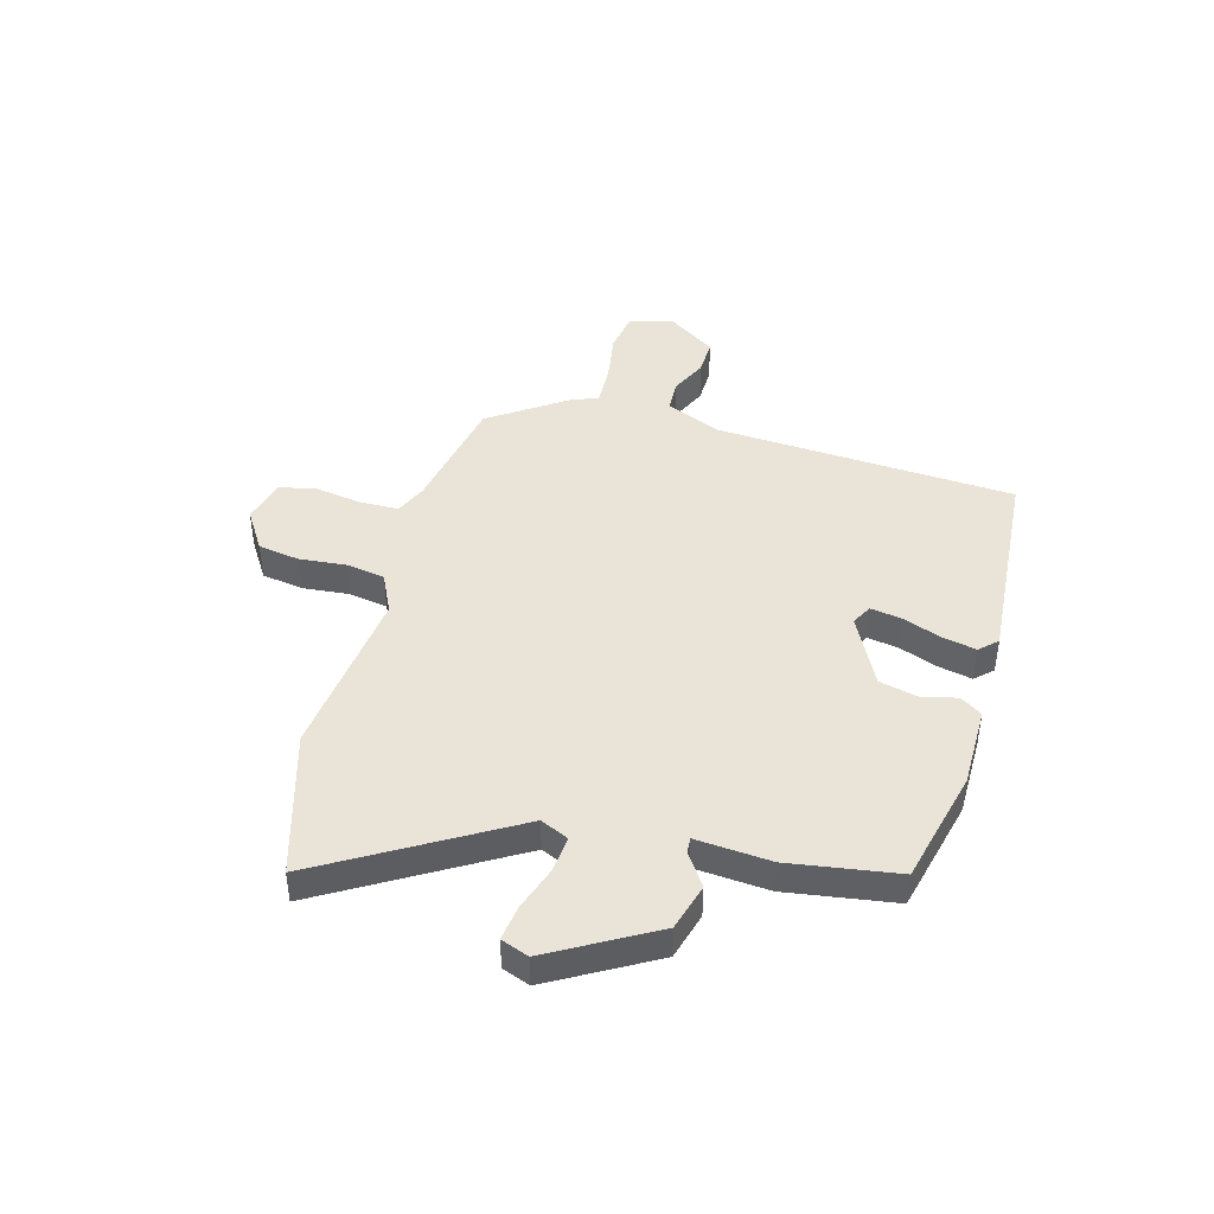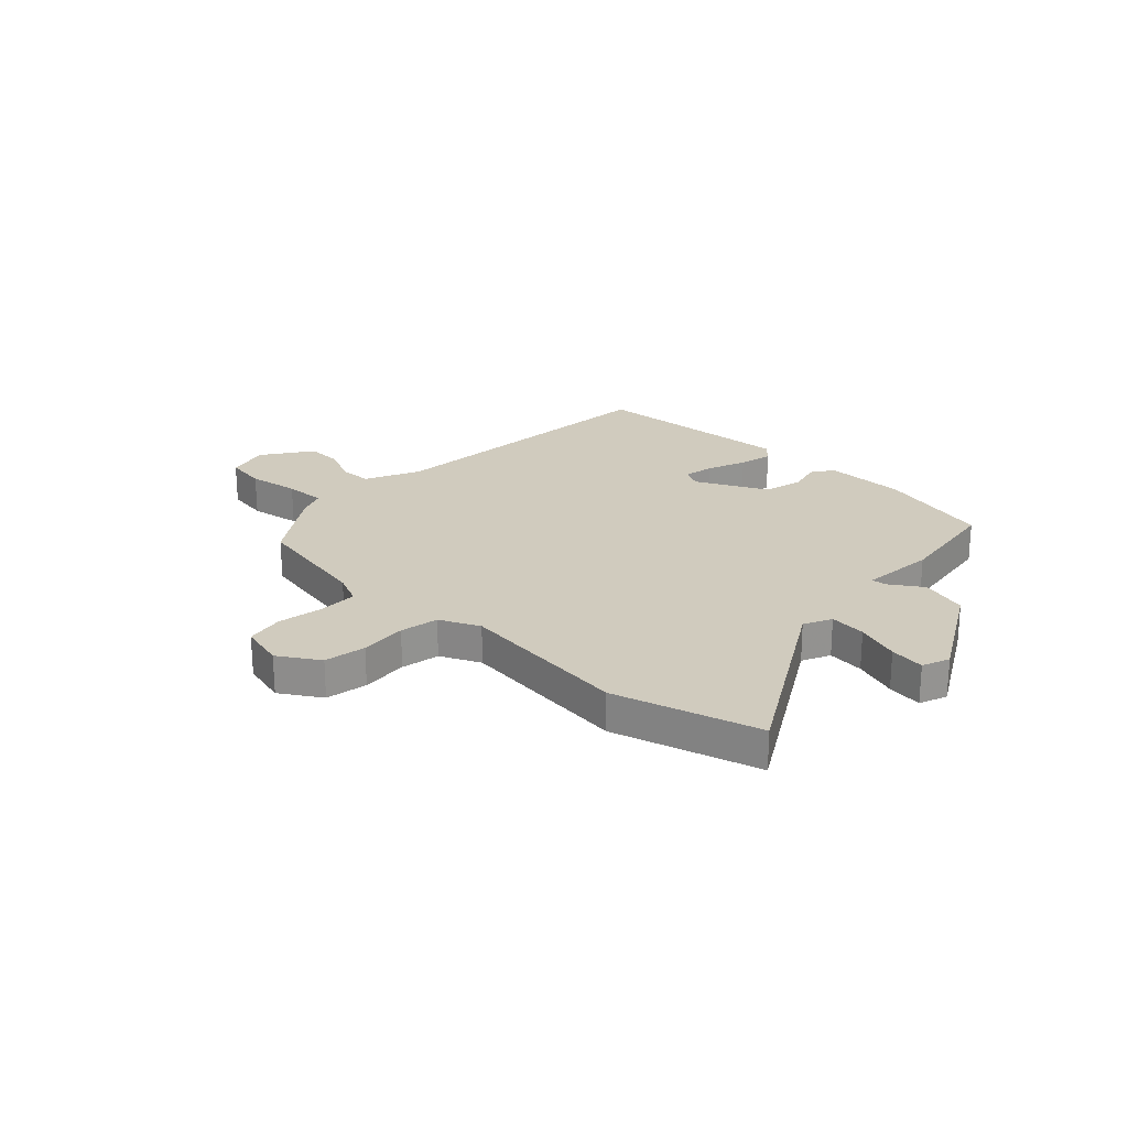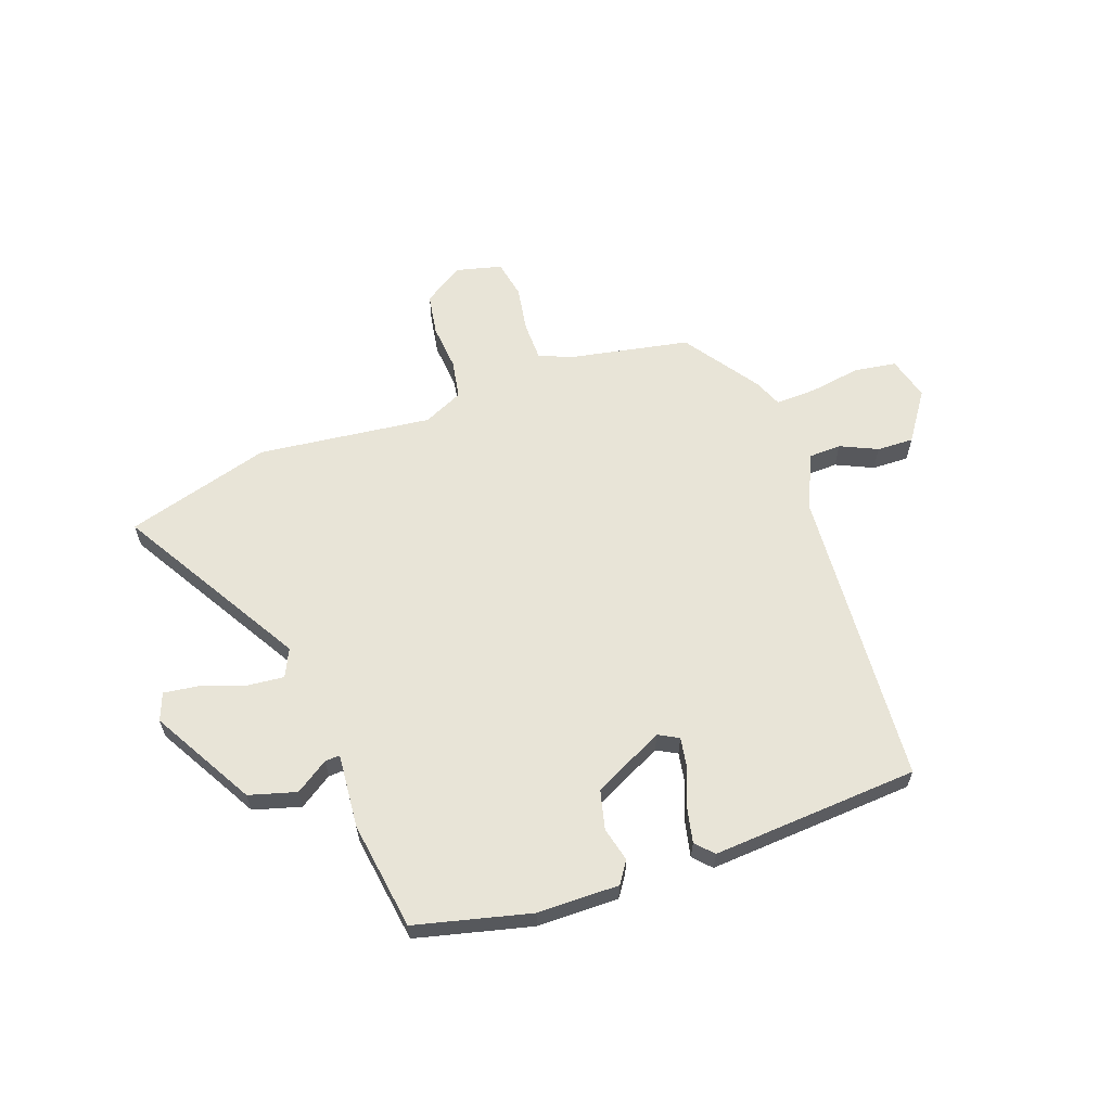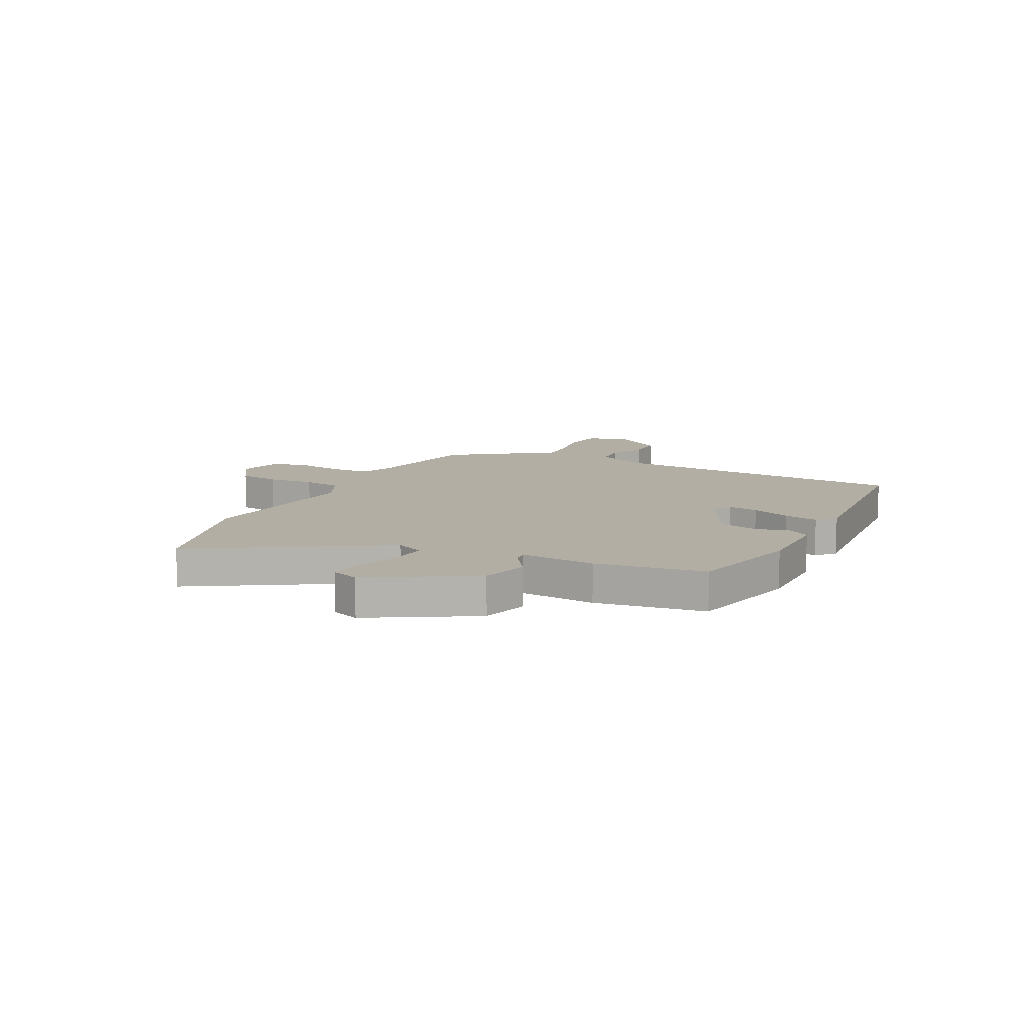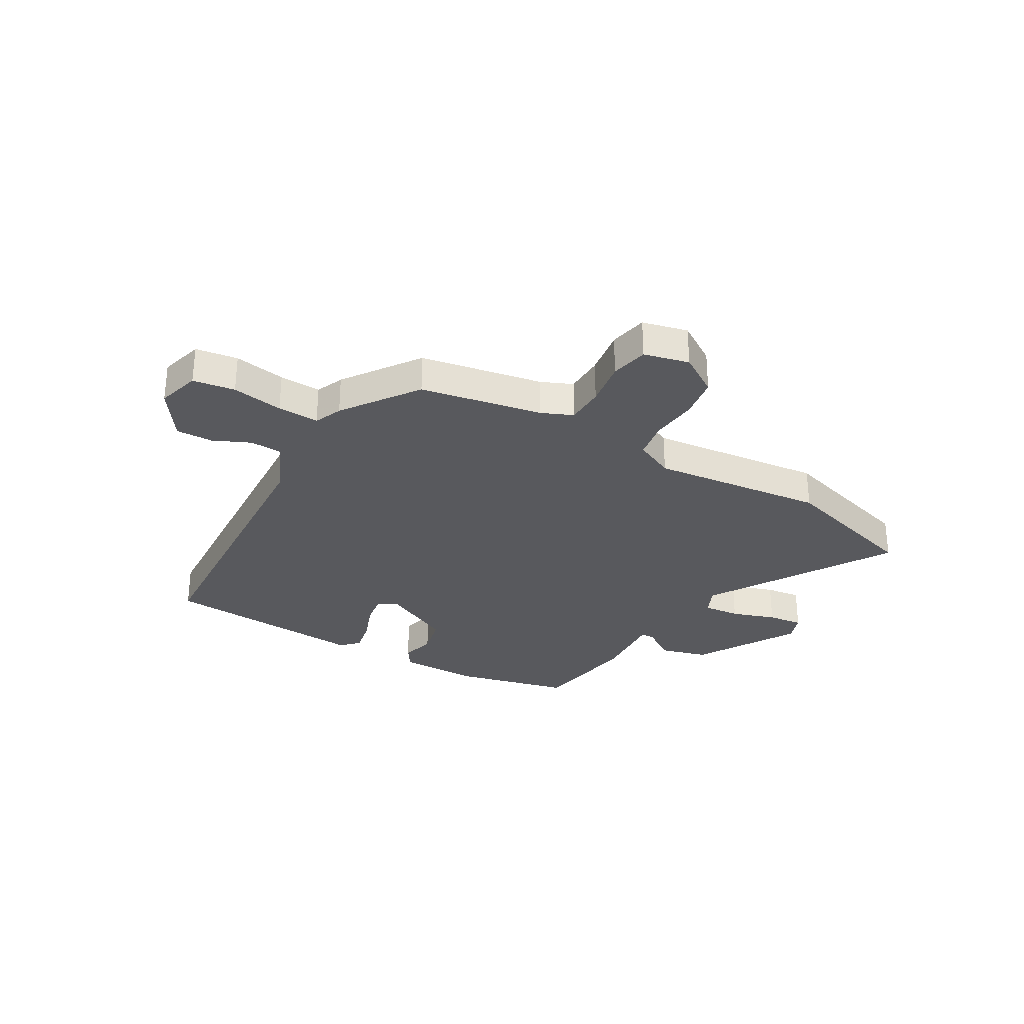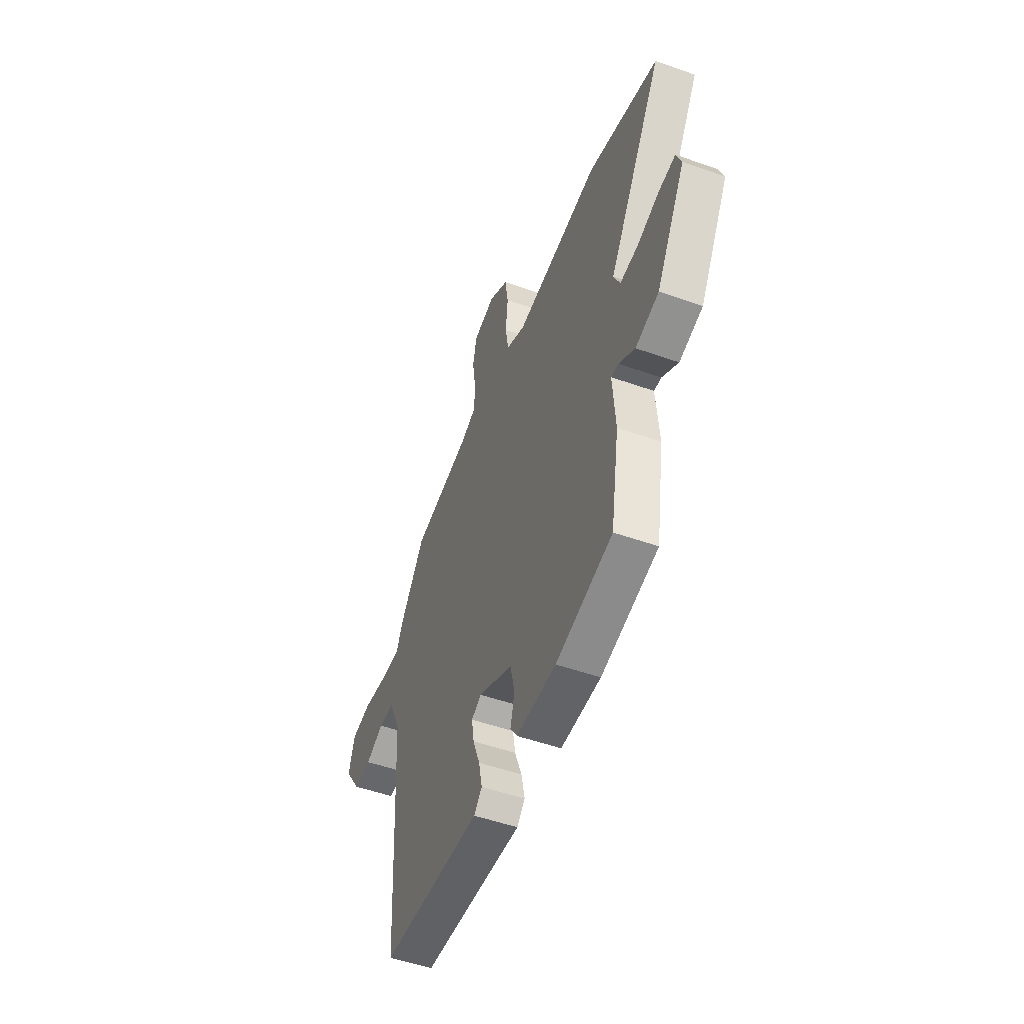
<metadata>
{"format":"obj","ext":"obj","renderer":"f3d","projection":"perspective","resolution":1024,"background":"white","views":[{"elev":43.3,"azim":106.1,"up":"+Y"},{"elev":23.4,"azim":44.6,"up":"+Y"},{"elev":61.3,"azim":161.2,"up":"+Y"},{"elev":11.0,"azim":117.1,"up":"+Y"},{"elev":-30.2,"azim":-29.8,"up":"+Y"},{"elev":-51.4,"azim":68.9,"up":"+Z"}]}
</metadata>
<code>
v 0.428 0.07 0.522
v 0.699 0.07 0.439
v 0.489 0.07 0.095
v 0.513 0.07 0.042
v 0.582 0.07 0.048
v 0.665 0.07 0.075
v 0.731 0.07 0.083
v 0.75 0.07 0.031
v 0.638 0.07 -0.16
v 0.549 0.07 -0.184
v 0.488 0.07 -0.142
v 0.46 0.07 -0.14
v 0.47 0.07 -0.28
v 0.437 0.07 -0.483
v 0.22 0.07 -0.533
v 0.067 0.07 -0.532
v 0.04 0.07 -0.491
v 0.057 0.07 -0.427
v 0.04 0.07 -0.353
v -0.092 0.07 -0.285
v -0.13 0.07 -0.305
v -0.121 0.07 -0.363
v -0.094 0.07 -0.436
v -0.081 0.07 -0.5
v -0.112 0.07 -0.532
v -0.5 0.07 -0.5
v -0.531 0.07 0.067
v -0.576 0.07 0.171
v -0.637 0.07 0.174
v -0.707 0.07 0.143
v -0.776 0.07 0.142
v -0.838 0.07 0.235
v -0.815 0.07 0.316
v -0.736 0.07 0.327
v -0.64 0.07 0.31
v -0.562 0.07 0.306
v -0.54 0.07 0.358
v -0.44 0.07 0.498
v -0.211 0.07 0.538
v -0.152 0.07 0.563
v -0.15 0.07 0.636
v -0.163 0.07 0.723
v -0.148 0.07 0.794
v -0.063 0.07 0.814
v 0.012 0.07 0.765
v 0.024 0.07 0.686
v 0.015 0.07 0.598
v 0.027 0.07 0.525
v 0.101 0.07 0.489
v 0.428 0 0.522
v 0.699 0 0.439
v 0.489 0 0.095
v 0.513 0 0.042
v 0.582 0 0.048
v 0.665 0 0.075
v 0.731 0 0.083
v 0.75 0 0.031
v 0.638 0 -0.16
v 0.549 0 -0.184
v 0.488 0 -0.142
v 0.46 0 -0.14
v 0.47 0 -0.28
v 0.437 0 -0.483
v 0.22 0 -0.533
v 0.067 0 -0.532
v 0.04 0 -0.491
v 0.057 0 -0.427
v 0.04 0 -0.353
v -0.092 0 -0.285
v -0.13 0 -0.305
v -0.121 0 -0.363
v -0.094 0 -0.436
v -0.081 0 -0.5
v -0.112 0 -0.532
v -0.5 0 -0.5
v -0.531 0 0.067
v -0.576 0 0.171
v -0.637 0 0.174
v -0.707 0 0.143
v -0.776 0 0.142
v -0.838 0 0.235
v -0.815 0 0.316
v -0.736 0 0.327
v -0.64 0 0.31
v -0.562 0 0.306
v -0.54 0 0.358
v -0.44 0 0.498
v -0.211 0 0.538
v -0.152 0 0.563
v -0.15 0 0.636
v -0.163 0 0.723
v -0.148 0 0.794
v -0.063 0 0.814
v 0.012 0 0.765
v 0.024 0 0.686
v 0.015 0 0.598
v 0.027 0 0.525
v 0.101 0 0.489
f 44 45 46 47
f 44 47 48
f 41 42 43 44
f 40 41 44 48
f 39 40 48 49
f 36 37 38 39
f 32 33 34 35
f 32 35 36
f 29 30 31 32
f 28 29 32 36
f 27 28 36 39
f 22 23 24 25
f 21 22 25 26
f 15 16 17 18
f 15 18 19
f 12 13 14 15
f 12 15 19
f 8 9 10 11
f 8 11 12
f 5 6 7 8
f 4 5 8 12
f 3 4 12 19
f 49 1 2 3
f 21 26 27 39
f 20 21 39 49
f 3 19 20 49
f 96 95 94 93
f 97 96 93
f 93 92 91 90
f 97 93 90 89
f 98 97 89 88
f 88 87 86 85
f 84 83 82 81
f 85 84 81
f 81 80 79 78
f 85 81 78 77
f 88 85 77 76
f 74 73 72 71
f 75 74 71 70
f 67 66 65 64
f 68 67 64
f 64 63 62 61
f 68 64 61
f 60 59 58 57
f 61 60 57
f 57 56 55 54
f 61 57 54 53
f 68 61 53 52
f 52 51 50 98
f 88 76 75 70
f 98 88 70 69
f 98 69 68 52
f 1 50 51 2
f 2 51 52 3
f 3 52 53 4
f 4 53 54 5
f 5 54 55 6
f 6 55 56 7
f 7 56 57 8
f 8 57 58 9
f 9 58 59 10
f 10 59 60 11
f 11 60 61 12
f 12 61 62 13
f 13 62 63 14
f 14 63 64 15
f 15 64 65 16
f 16 65 66 17
f 17 66 67 18
f 18 67 68 19
f 19 68 69 20
f 20 69 70 21
f 21 70 71 22
f 22 71 72 23
f 23 72 73 24
f 24 73 74 25
f 25 74 75 26
f 26 75 76 27
f 27 76 77 28
f 28 77 78 29
f 29 78 79 30
f 30 79 80 31
f 31 80 81 32
f 32 81 82 33
f 33 82 83 34
f 34 83 84 35
f 35 84 85 36
f 36 85 86 37
f 37 86 87 38
f 38 87 88 39
f 39 88 89 40
f 40 89 90 41
f 41 90 91 42
f 42 91 92 43
f 43 92 93 44
f 44 93 94 45
f 45 94 95 46
f 46 95 96 47
f 47 96 97 48
f 48 97 98 49
f 49 98 50 1

</code>
